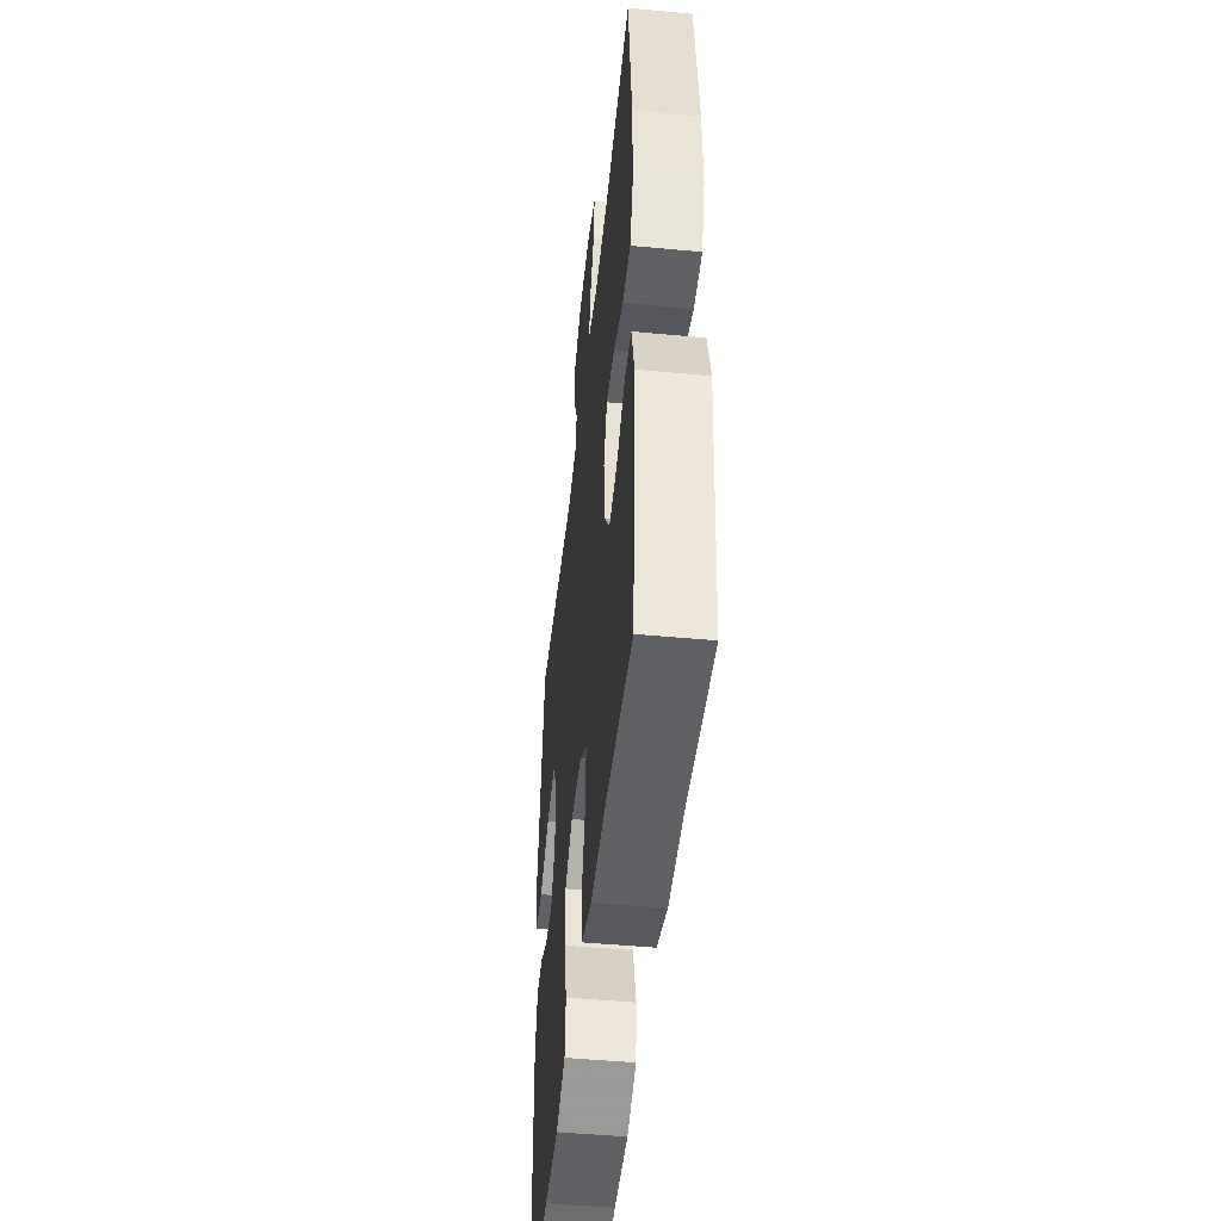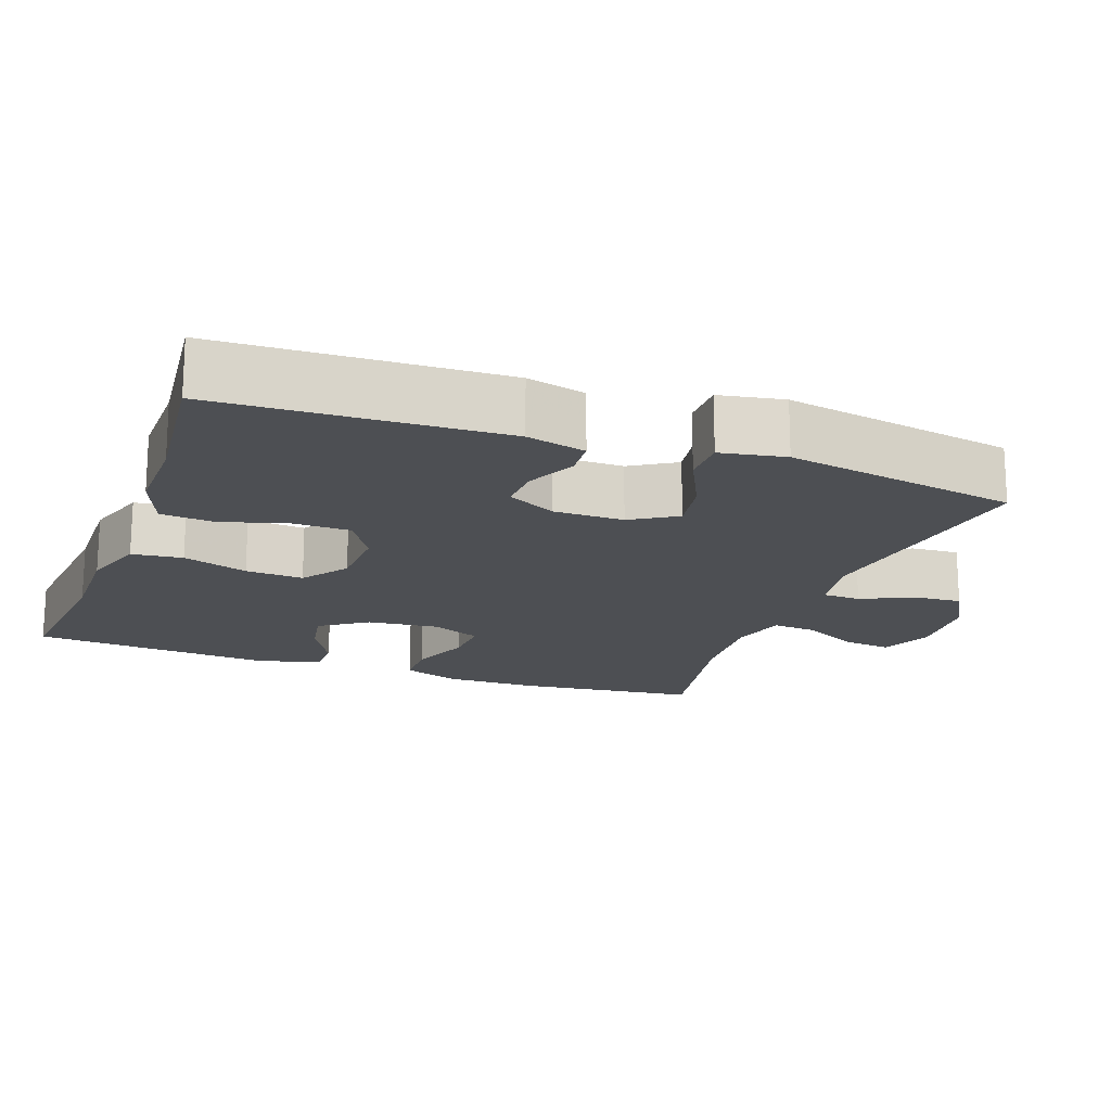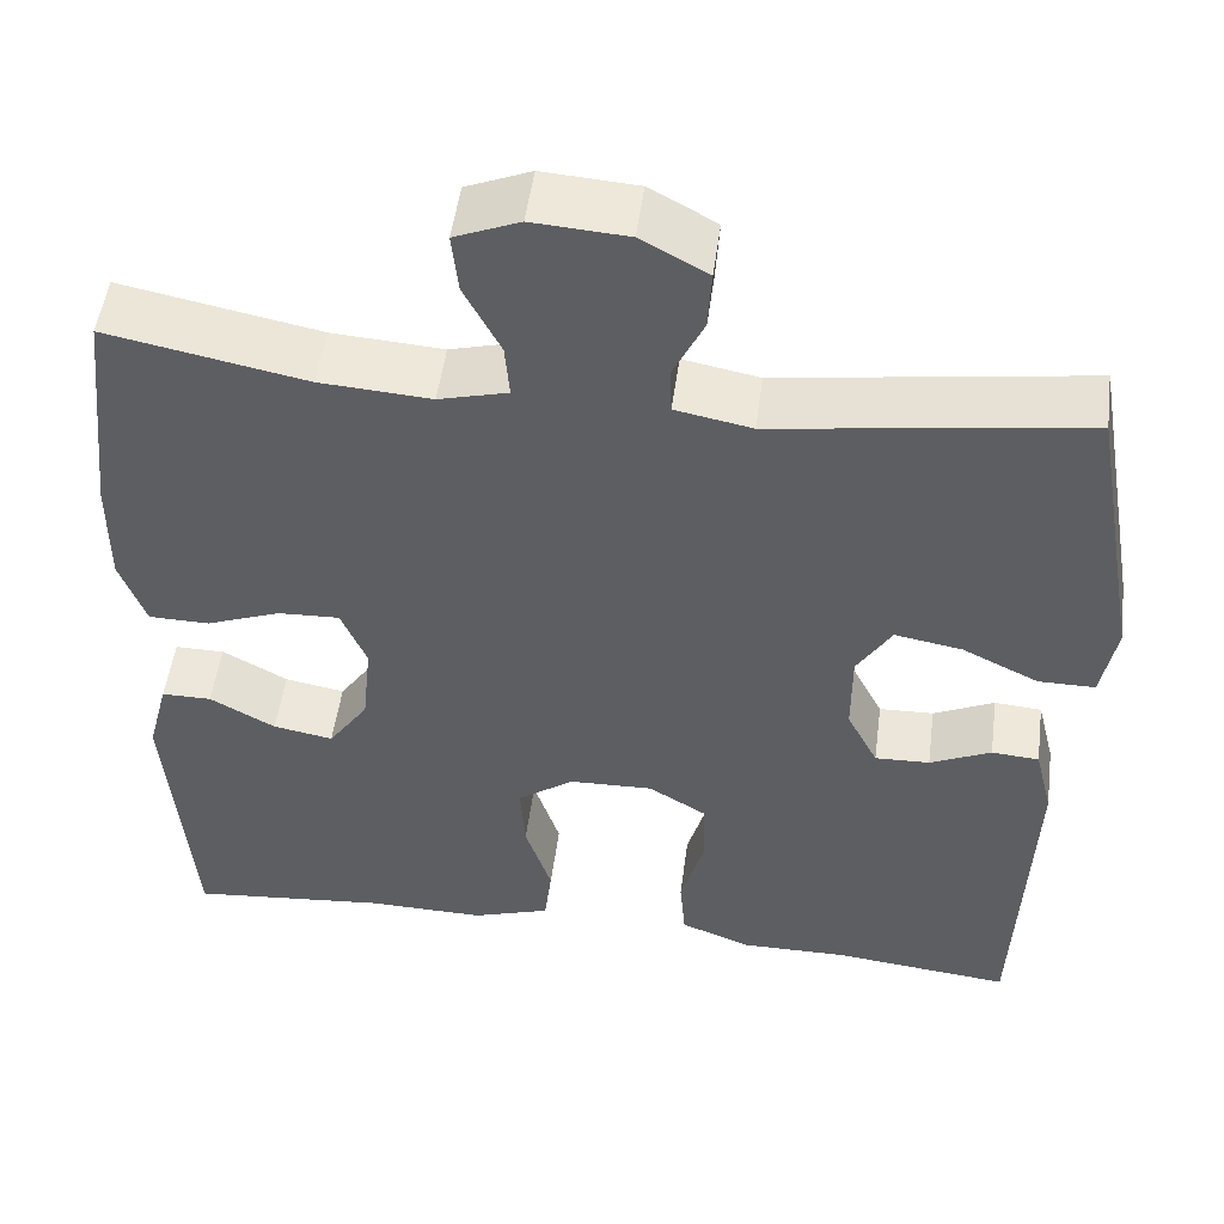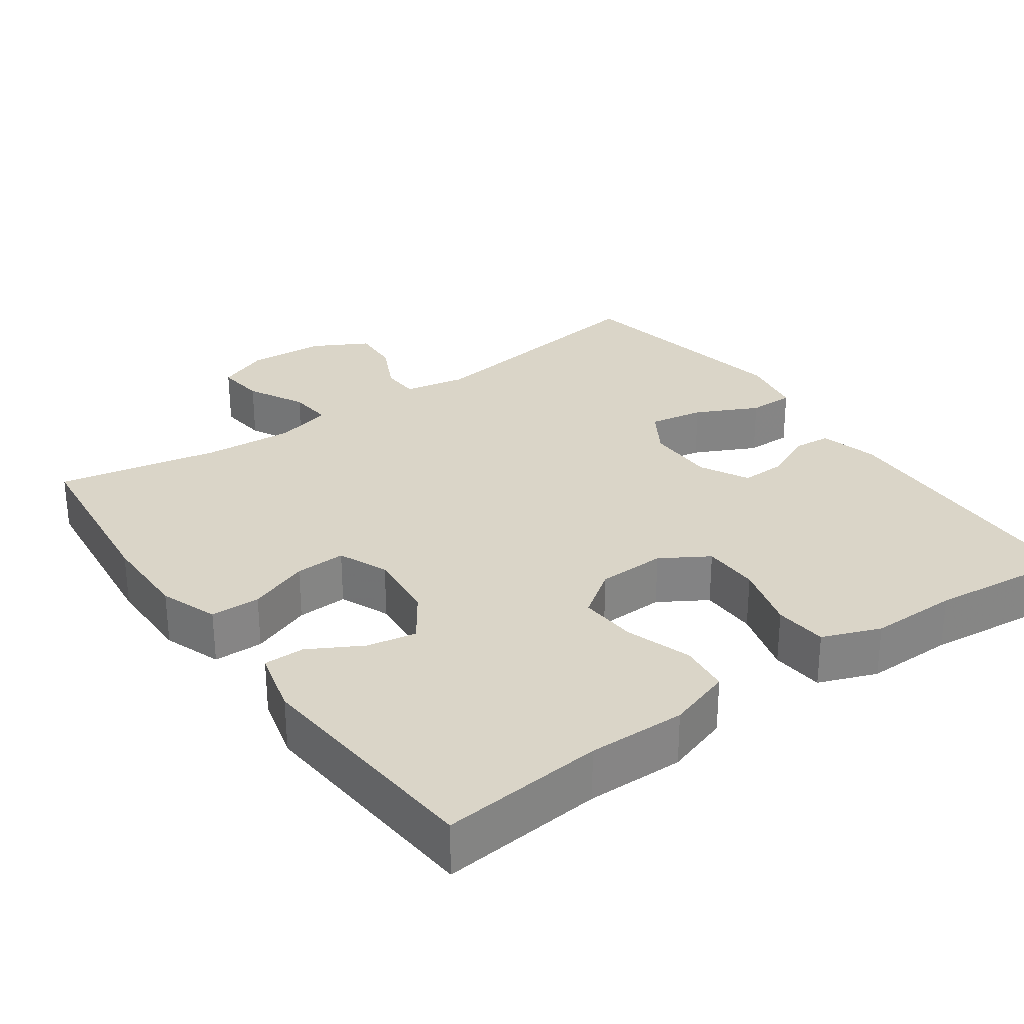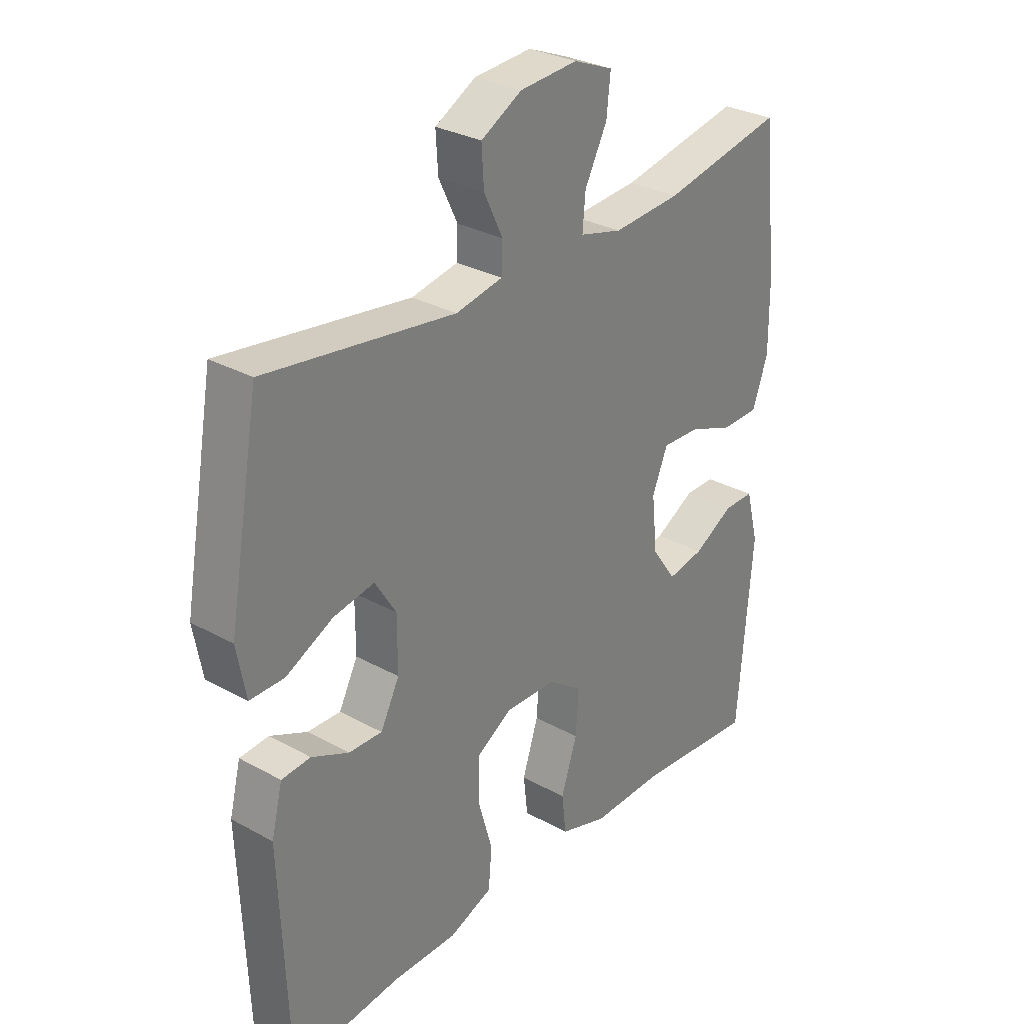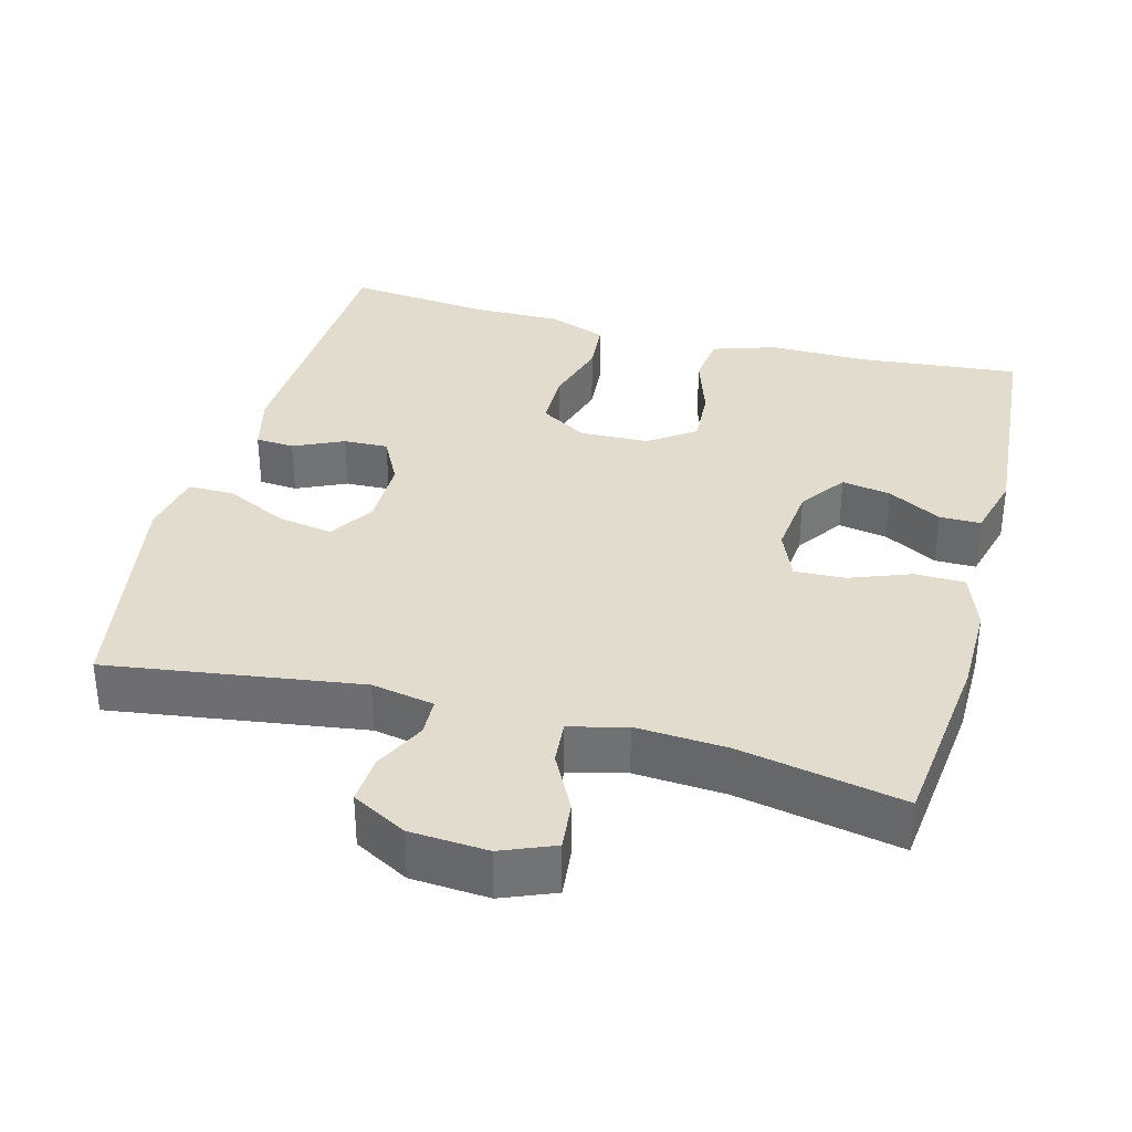
<metadata>
{"format":"obj","ext":"obj","renderer":"f3d","projection":"perspective","resolution":1024,"background":"white","views":[{"elev":-48.0,"azim":84.0,"up":"+Z"},{"elev":-17.6,"azim":-110.1,"up":"+Y"},{"elev":50.7,"azim":-172.5,"up":"+Z"},{"elev":29.1,"azim":144.5,"up":"+Y"},{"elev":30.1,"azim":-51.1,"up":"+Z"},{"elev":34.7,"azim":15.0,"up":"+Y"}]}
</metadata>
<code>
v 0.5 0.07 0.5
v 0.528 0.07 0.251
v 0.529 0.07 0.13
v 0.501 0.07 0.052
v 0.434 0.07 0.051
v 0.352 0.07 0.082
v 0.284 0.07 0.085
v 0.256 0.07 0.018
v 0.266 0.07 -0.078
v 0.31 0.07 -0.141
v 0.376 0.07 -0.129
v 0.448 0.07 -0.089
v 0.503 0.07 -0.089
v 0.526 0.07 -0.177
v 0.5 0.07 -0.5
v 0.282 0.07 -0.479
v 0.151 0.07 -0.481
v 0.065 0.07 -0.453
v 0.057 0.07 -0.385
v 0.086 0.07 -0.297
v 0.091 0.07 -0.219
v 0.029 0.07 -0.175
v -0.063 0.07 -0.172
v -0.127 0.07 -0.211
v -0.128 0.07 -0.288
v -0.102 0.07 -0.379
v -0.108 0.07 -0.45
v -0.186 0.07 -0.48
v -0.304 0.07 -0.479
v -0.5 0.07 -0.5
v -0.515 0.07 -0.119
v -0.495 0.07 -0.039
v -0.443 0.07 -0.035
v -0.376 0.07 -0.066
v -0.316 0.07 -0.068
v -0.282 0.07 -0.002
v -0.282 0.07 0.092
v -0.32 0.07 0.153
v -0.394 0.07 0.14
v -0.478 0.07 0.099
v -0.54 0.07 0.099
v -0.556 0.07 0.186
v -0.5 0.07 0.5
v -0.161 0.07 0.451
v -0.077 0.07 0.467
v -0.075 0.07 0.518
v -0.109 0.07 0.588
v -0.113 0.07 0.653
v -0.04 0.07 0.693
v 0.064 0.07 0.7
v 0.135 0.07 0.671
v 0.128 0.07 0.605
v 0.088 0.07 0.528
v 0.083 0.07 0.469
v 0.159 0.07 0.449
v 0.281 0.07 0.457
v 0.5 0 0.5
v 0.528 0 0.251
v 0.529 0 0.13
v 0.501 0 0.052
v 0.434 0 0.051
v 0.352 0 0.082
v 0.284 0 0.085
v 0.256 0 0.018
v 0.266 0 -0.078
v 0.31 0 -0.141
v 0.376 0 -0.129
v 0.448 0 -0.089
v 0.503 0 -0.089
v 0.526 0 -0.177
v 0.5 0 -0.5
v 0.282 0 -0.479
v 0.151 0 -0.481
v 0.065 0 -0.453
v 0.057 0 -0.385
v 0.086 0 -0.297
v 0.091 0 -0.219
v 0.029 0 -0.175
v -0.063 0 -0.172
v -0.127 0 -0.211
v -0.128 0 -0.288
v -0.102 0 -0.379
v -0.108 0 -0.45
v -0.186 0 -0.48
v -0.304 0 -0.479
v -0.5 0 -0.5
v -0.515 0 -0.119
v -0.495 0 -0.039
v -0.443 0 -0.035
v -0.376 0 -0.066
v -0.316 0 -0.068
v -0.282 0 -0.002
v -0.282 0 0.092
v -0.32 0 0.153
v -0.394 0 0.14
v -0.478 0 0.099
v -0.54 0 0.099
v -0.556 0 0.186
v -0.5 0 0.5
v -0.161 0 0.451
v -0.077 0 0.467
v -0.075 0 0.518
v -0.109 0 0.588
v -0.113 0 0.653
v -0.04 0 0.693
v 0.064 0 0.7
v 0.135 0 0.671
v 0.128 0 0.605
v 0.088 0 0.528
v 0.083 0 0.469
v 0.159 0 0.449
v 0.281 0 0.457
f 51 52 53
f 50 51 53
f 49 50 53
f 48 49 53
f 47 48 53
f 46 47 53
f 45 46 53 54
f 44 45 54 55
f 42 43 44
f 41 42 44
f 40 41 44
f 39 40 44
f 38 39 44 55
f 32 33 34
f 31 32 34
f 30 31 34
f 29 30 34
f 29 34 35
f 28 29 35
f 27 28 35
f 26 27 35
f 25 26 35
f 24 25 35 36
f 18 19 20
f 17 18 20
f 16 17 20
f 15 16 20
f 14 15 20
f 13 14 20
f 12 13 20
f 11 12 20
f 10 11 20 21
f 9 10 21 22
f 4 5 6
f 3 4 6
f 2 3 6
f 1 2 6
f 56 1 6
f 56 6 7
f 56 7 8
f 55 56 8
f 38 55 8
f 37 38 8
f 23 24 36 37
f 22 23 37
f 9 22 37
f 8 9 37
f 109 108 107
f 109 107 106
f 109 106 105
f 109 105 104
f 109 104 103
f 109 103 102
f 110 109 102 101
f 111 110 101 100
f 100 99 98
f 100 98 97
f 100 97 96
f 100 96 95
f 111 100 95 94
f 90 89 88
f 90 88 87
f 90 87 86
f 90 86 85
f 91 90 85
f 91 85 84
f 91 84 83
f 91 83 82
f 91 82 81
f 92 91 81 80
f 76 75 74
f 76 74 73
f 76 73 72
f 76 72 71
f 76 71 70
f 76 70 69
f 76 69 68
f 76 68 67
f 77 76 67 66
f 78 77 66 65
f 62 61 60
f 62 60 59
f 62 59 58
f 62 58 57
f 62 57 112
f 63 62 112
f 64 63 112
f 64 112 111
f 64 111 94
f 64 94 93
f 93 92 80 79
f 93 79 78
f 93 78 65
f 93 65 64
f 1 57 58 2
f 2 58 59 3
f 3 59 60 4
f 4 60 61 5
f 5 61 62 6
f 6 62 63 7
f 7 63 64 8
f 8 64 65 9
f 9 65 66 10
f 10 66 67 11
f 11 67 68 12
f 12 68 69 13
f 13 69 70 14
f 14 70 71 15
f 15 71 72 16
f 16 72 73 17
f 17 73 74 18
f 18 74 75 19
f 19 75 76 20
f 20 76 77 21
f 21 77 78 22
f 22 78 79 23
f 23 79 80 24
f 24 80 81 25
f 25 81 82 26
f 26 82 83 27
f 27 83 84 28
f 28 84 85 29
f 29 85 86 30
f 30 86 87 31
f 31 87 88 32
f 32 88 89 33
f 33 89 90 34
f 34 90 91 35
f 35 91 92 36
f 36 92 93 37
f 37 93 94 38
f 38 94 95 39
f 39 95 96 40
f 40 96 97 41
f 41 97 98 42
f 42 98 99 43
f 43 99 100 44
f 44 100 101 45
f 45 101 102 46
f 46 102 103 47
f 47 103 104 48
f 48 104 105 49
f 49 105 106 50
f 50 106 107 51
f 51 107 108 52
f 52 108 109 53
f 53 109 110 54
f 54 110 111 55
f 55 111 112 56
f 56 112 57 1

</code>
